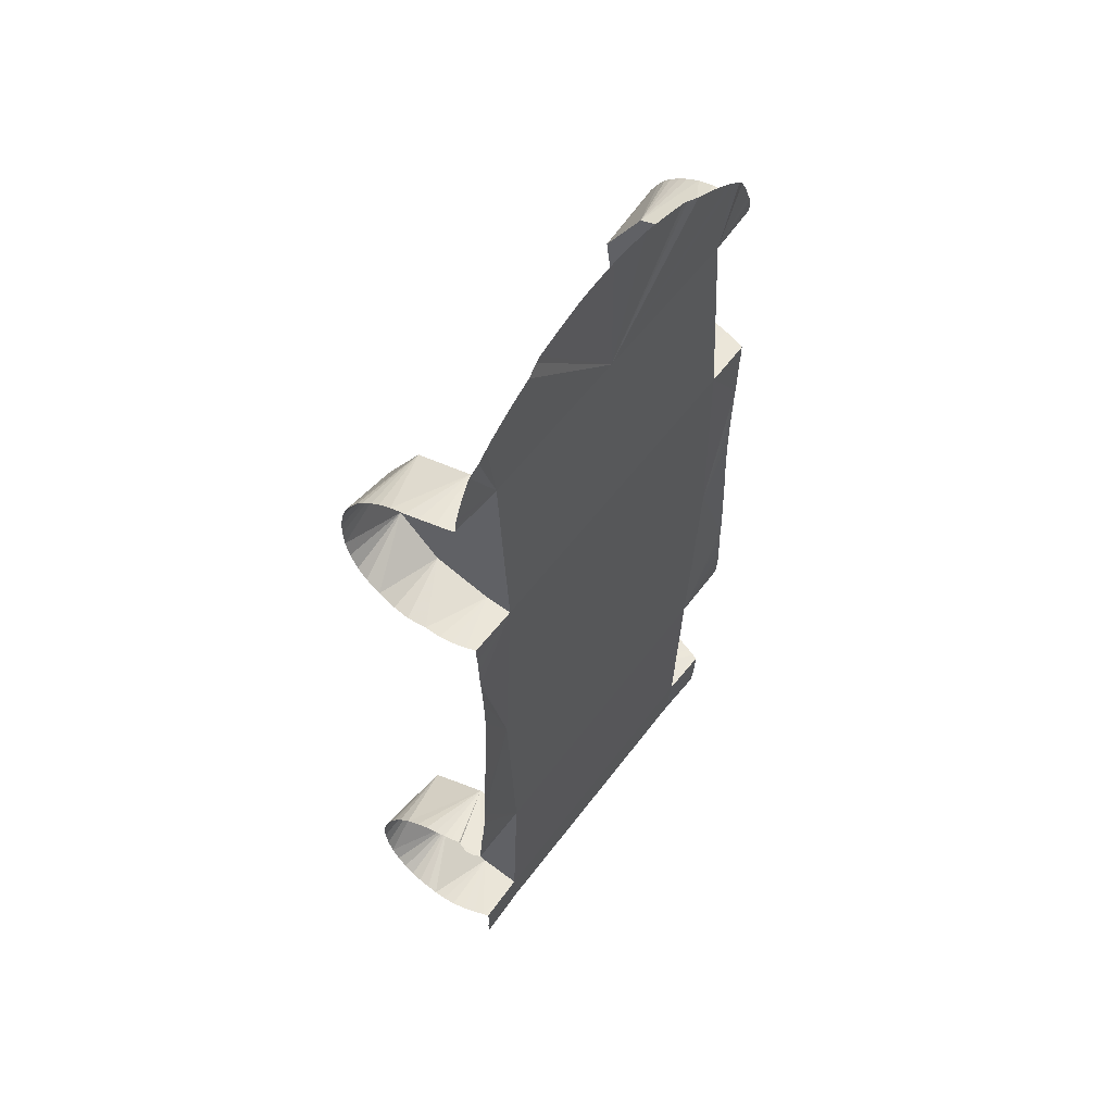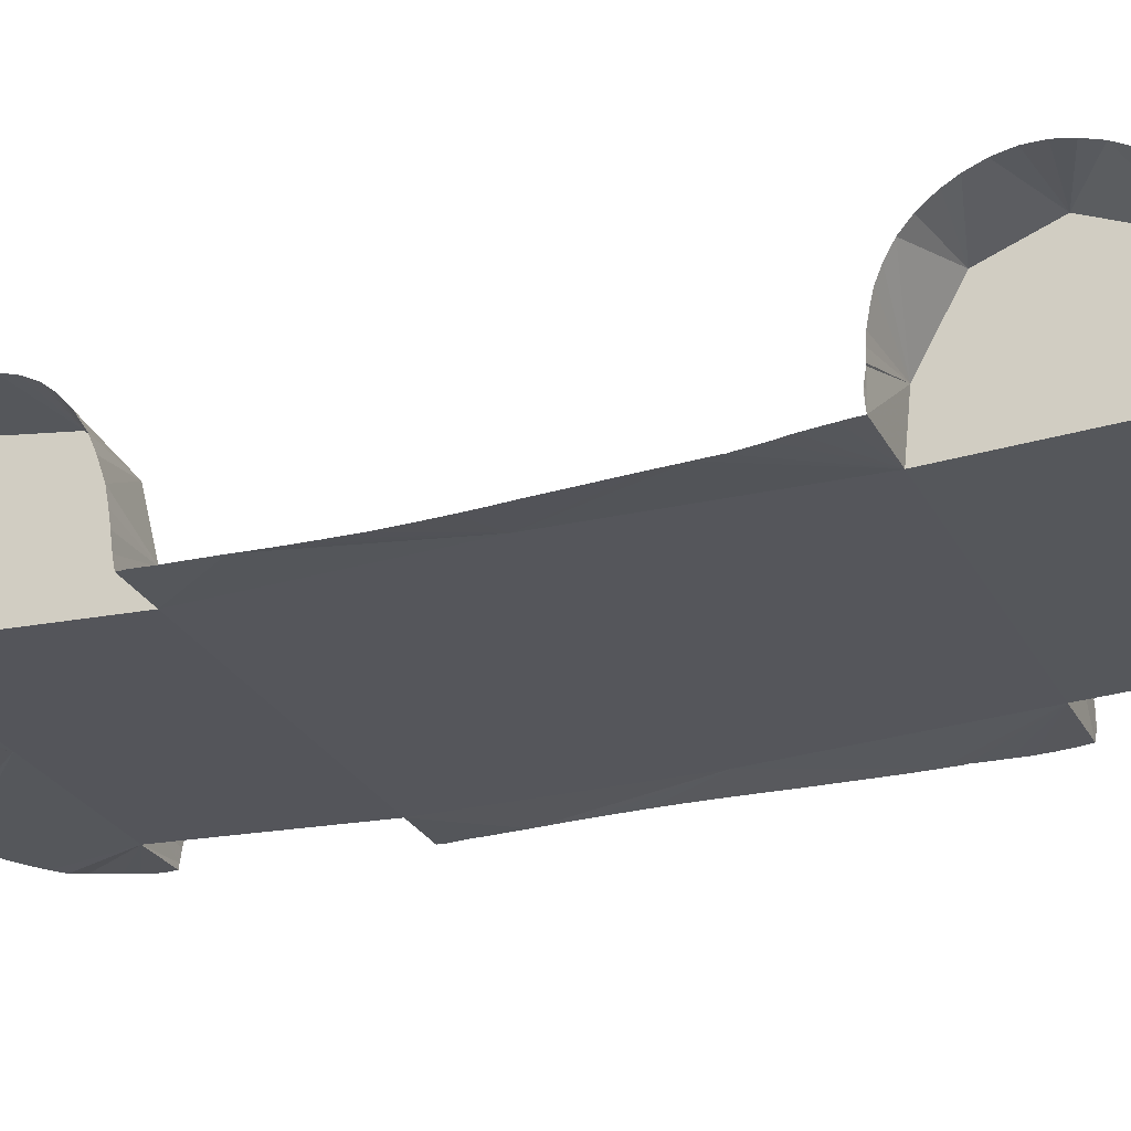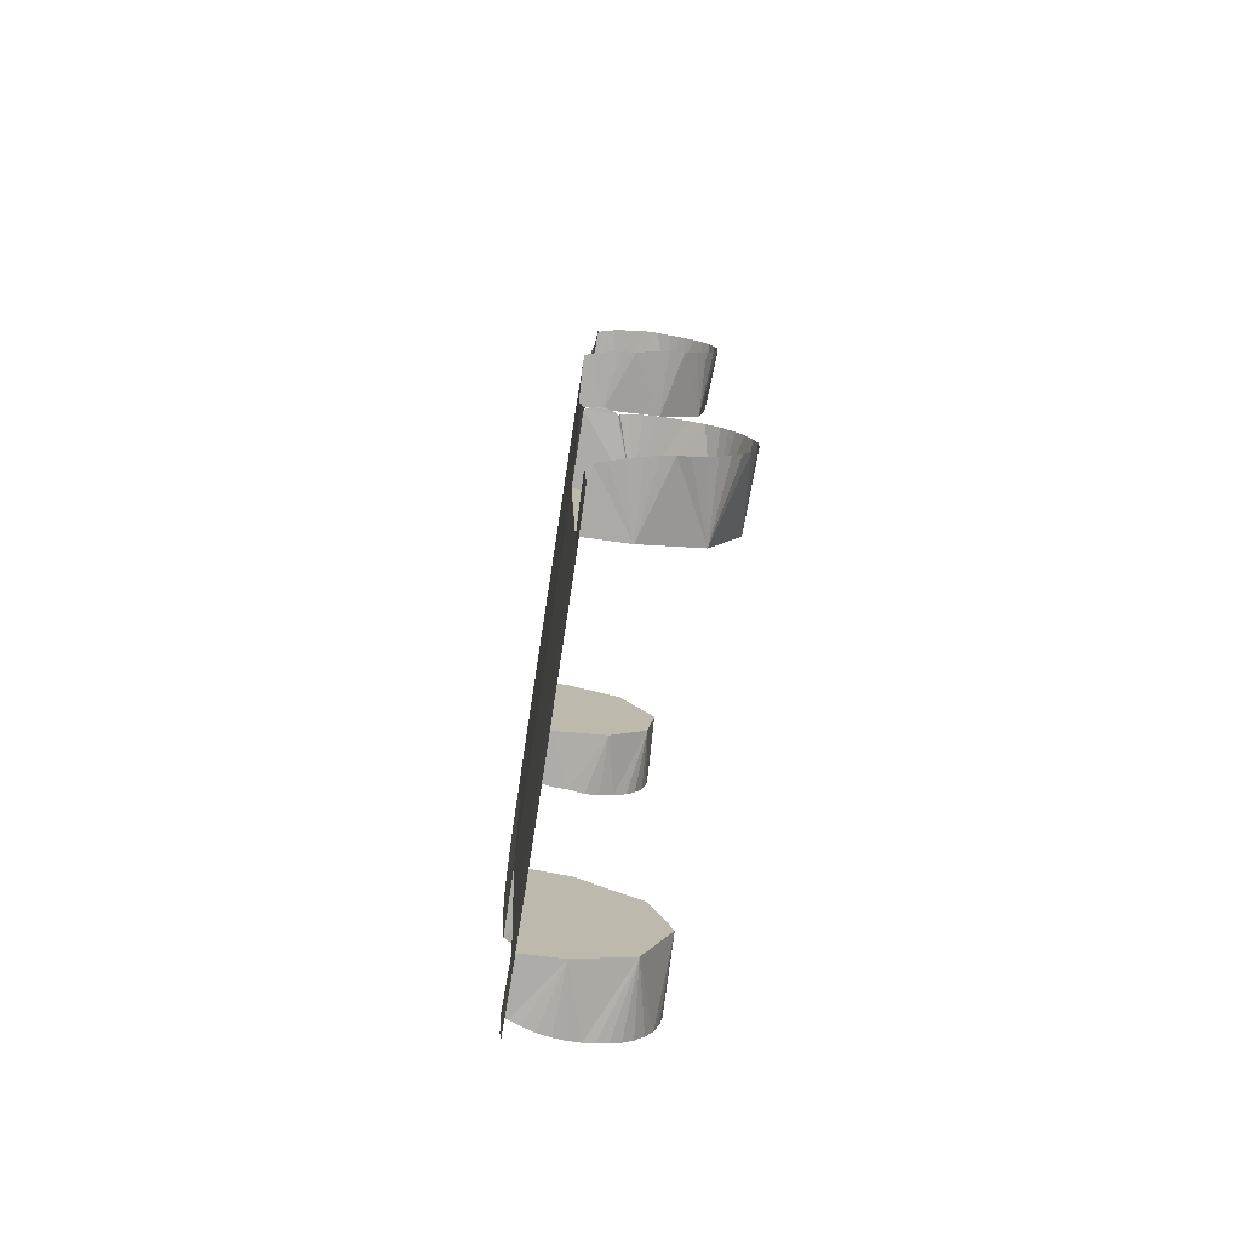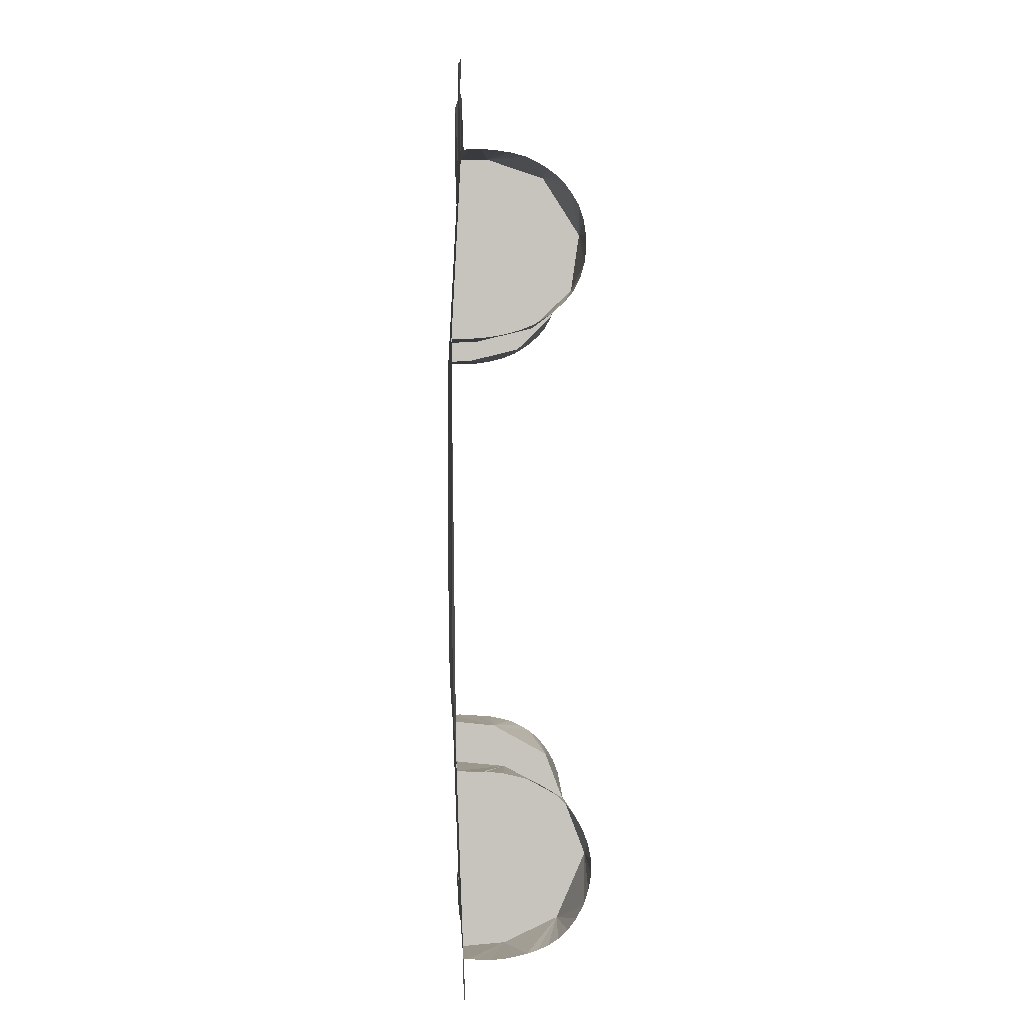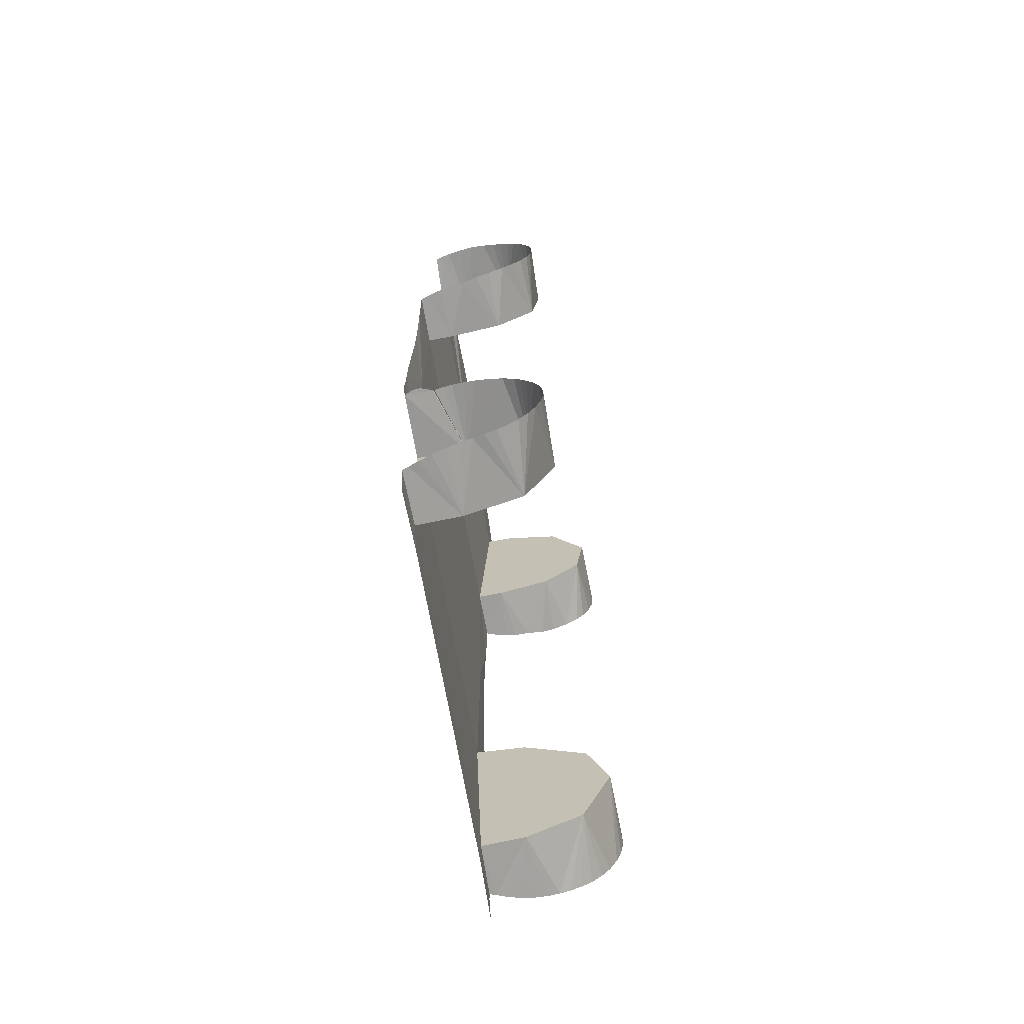
<metadata>
{"format":"obj","ext":"obj","renderer":"f3d","projection":"perspective","resolution":1024,"background":"white","views":[{"elev":57.3,"azim":-53.6,"up":"+Z"},{"elev":-26.1,"azim":112.1,"up":"+Y"},{"elev":-76.7,"azim":81.2,"up":"+Z"},{"elev":1.1,"azim":87.6,"up":"+Z"},{"elev":-70.2,"azim":100.0,"up":"+Z"}]}
</metadata>
<code>
g model_car_112_matte_chassis_LOD1
v 0.9174 0.5668 1.565
v 0.6603 0.5005 1.616
v 0.9164 0.5415 1.589
v 0.9186 0.5981 1.522
v 0.6603 0.6484 1.385
v 0.6603 0.616 1.159
v 0.6603 0.4552 1.003
v 0.9209 0.5149 1.039
v 0.9226 0.5681 1.085
v 0.9228 0.6035 1.127
v 0.9225 0.6336 1.185
v 0.6603 0.2288 0.9469
v 0.8991 0.325 0.9577
v 0.9138 0.3934 0.9756
v 0.8957 0.266 0.9484
v 0.8876 0.2159 0.9443
v 0.9179 0.4517 0.9989
v 0.6603 0.2728 1.692
v 0.6603 0.1237 0.9426
v 0.8609 0.125 0.9432
v 0.8738 0.1627 0.9441
v 0.8816 0.1902 0.9442
v 0.6603 0.1629 1.691
v 0.8846 0.1941 1.697
v 0.8935 0.2379 1.697
v 0.904 0.3025 1.689
v 0.9109 0.3563 1.68
v 0.9126 0.4162 1.665
v 0.9132 0.4666 1.641
v 0.8755 0.1712 1.695
v 0.8613 0.1251 0.919
v 0.8632 0.1251 0.9141
v 0.8569 0.1248 0.8508
v 1.192e-07 0.1629 1.691
v 0.7125 0.155 1.991
v 0.7543 0.155 1.957
v 0.7937 0.1647 1.916
v 0.678 0.155 2.015
v 0.6053 0.155 2.059
v 0.5474 0.155 2.089
v 0.4816 0.155 2.121
v 0.4288 0.1649 2.141
v 0.4043 0.1676 2.15
v 0.2878 0.1676 2.184
v 0.1856 0.1676 2.209
v 0.0909 0.1676 2.221
v 1.192e-07 0.1676 2.224
v 1.192e-07 0.1237 0.9426
v 0.6952 0.1336 0.08055
v 0.8493 0.1242 0.6759
v 0.8544 0.1245 0.7796
v 0.8439 0.1238 0.5988
v 0.8403 0.1235 0.5319
v 0.8377 0.1232 0.4554
v 0.835 0.123 0.3522
v 0.8362 0.1233 0.2623
v 0.8408 0.1235 0.1512
v 0.8458 0.1238 0.06764
v 0.853 0.1242 -0.02339
v 0.859 0.1248 -0.1327
v 0.8685 0.1259 -0.2972
v 0.8721 0.1268 -0.3954
v 0.642 0.1436 -0.7815
v 0.8701 0.1285 -0.4713
v 0.8738 0.1284 -0.4684
v 0.8851 0.1312 -0.5694
v 0.894 0.1336 -0.6271
v 0.8972 0.1367 -0.6824
v 0.898 0.1391 -0.72
v 0.8983 0.1408 -0.7422
v 0.8963 0.1442 -0.7814
v 0.8737 0.1287 -0.4761
v 0.642 0.3403 -0.802
v 0.642 0.1709 -1.548
v 0.642 0.3413 -1.533
v 0.642 0.5591 -1.431
v 0.911 0.4226 -1.515
v 0.9134 0.4641 -1.501
v 0.9064 0.3774 -1.527
v 0.8984 0.3292 -1.538
v 0.8861 0.2776 -1.545
v 0.8708 0.2277 -1.547
v 0.8568 0.1898 -1.547
v 0.642 0.1709 -1.548
v 0.642 0.5883 -0.9401
v 0.9222 0.5263 -0.8665
v 0.9196 0.4729 -0.835
v 0.9242 0.5715 -0.9072
v 0.9254 0.5976 -0.9396
v 0.642 0.6739 -1.165
v 0.9279 0.6646 -1.07
v 0.9279 0.678 -1.134
v 0.9274 0.6785 -1.197
v 0.9264 0.6674 -1.257
v 0.9271 0.6418 -1.012
v 0.9262 0.6165 -0.9662
v 0.9248 0.6482 -1.317
v 0.9229 0.6198 -1.372
v 0.9207 0.5856 -1.419
v 0.9183 0.5471 -1.455
v 0.9159 0.5072 -1.481
v 0.9198 0.6478 1.414
v 0.9193 0.627 1.474
v 0.9203 0.6563 1.353
v 0.9209 0.6573 1.303
v 0.9217 0.6513 1.245
v 0.8951 0.2567 -0.7817
v 0.8995 0.2599 -0.7857
v 0.9051 0.295 -0.7878
v 0.9098 0.3303 -0.7914
v 0.8984 0.2533 -0.7853
v 0.9142 0.3765 -0.8014
v 0.9172 0.4251 -0.8137
v 0.9092 0.1664 -0.7819
v 0.906 0.237 -0.7847
v 0.9132 0.1858 -0.7822
v 0.915 0.2056 -0.7831
v 0.8485 0.166 -1.548
v 0.8568 0.1898 -1.547
v 0.8443 0.1669 -1.591
v 0.6167 0.1796 -1.735
v 1.192e-07 0.1709 -1.548
v 1.192e-07 0.1436 -0.7815
v 1.192e-07 0.1336 0.08055
v 1.192e-07 0.181 -1.74
v 0.8462 0.1711 -1.682
v 0.8358 0.1762 -1.753
v 1.192e-07 0.1336 0.08055
v 0.8673 0.1677 1.762
v 0.8744 0.1698 1.726
v 0.8536 0.168 1.795
v 0.8349 0.1668 1.838
v 0.9148 0.5044 1.617
v -0.9174 0.5668 1.565
v -0.9164 0.5415 1.589
v -0.6603 0.5005 1.616
v -0.9186 0.5981 1.522
v -0.6603 0.6484 1.385
v -0.6603 0.616 1.159
v -0.6603 0.4552 1.003
v -0.9209 0.5149 1.039
v -0.9226 0.5681 1.085
v -0.9228 0.6035 1.127
v -0.9225 0.6336 1.185
v -0.6603 0.2288 0.9469
v -0.8991 0.325 0.9577
v -0.9138 0.3934 0.9756
v -0.8957 0.266 0.9484
v -0.8876 0.2159 0.9443
v -0.918 0.4517 0.9989
v -0.6603 0.2728 1.692
v -0.9126 0.4162 1.665
v -0.9109 0.3563 1.68
v -0.904 0.3025 1.689
v -0.8935 0.2379 1.697
v -0.9132 0.4666 1.641
v -0.8846 0.1941 1.697
v -0.6603 0.1629 1.691
v -0.8755 0.1712 1.695
v -0.6603 0.1237 0.9426
v -0.8609 0.125 0.9432
v -0.8738 0.1627 0.9441
v -0.8816 0.1902 0.9442
v -0.8613 0.1251 0.919
v -0.8632 0.1251 0.9141
v -0.8569 0.1248 0.8508
v 1.192e-07 0.1629 1.691
v 1.192e-07 0.1237 0.9426
v -0.6952 0.1336 0.08055
v -0.8493 0.1242 0.6759
v -0.8544 0.1245 0.7796
v -0.8439 0.1238 0.5988
v -0.8403 0.1235 0.5319
v -0.8377 0.1232 0.4554
v -0.835 0.123 0.3522
v -0.8362 0.1233 0.2623
v -0.8408 0.1235 0.1512
v -0.8458 0.1238 0.06764
v -0.853 0.1242 -0.02339
v -0.859 0.1248 -0.1327
v -0.8685 0.1259 -0.2972
v -0.8721 0.1268 -0.3954
v -0.642 0.1436 -0.7815
v -0.8701 0.1285 -0.4713
v -0.8738 0.1284 -0.4684
v -0.8851 0.1312 -0.5694
v -0.894 0.1336 -0.6271
v -0.8972 0.1367 -0.6824
v -0.898 0.1391 -0.72
v -0.8983 0.1408 -0.7422
v -0.8963 0.1442 -0.7814
v -0.8737 0.1287 -0.4761
v -0.642 0.3403 -0.802
v -0.642 0.1709 -1.548
v -0.642 0.3413 -1.533
v -0.642 0.5591 -1.431
v -0.911 0.4226 -1.515
v -0.9134 0.4641 -1.501
v -0.9064 0.3774 -1.527
v -0.8984 0.3292 -1.538
v -0.8861 0.2776 -1.545
v -0.8708 0.2277 -1.547
v -0.8568 0.1898 -1.547
v -0.642 0.1709 -1.548
v -0.642 0.5883 -0.9401
v -0.9222 0.5263 -0.8665
v -0.9196 0.4729 -0.835
v -0.9242 0.5715 -0.9072
v -0.9254 0.5976 -0.9396
v -0.642 0.6739 -1.165
v -0.9279 0.6646 -1.07
v -0.9279 0.678 -1.134
v -0.9274 0.6785 -1.197
v -0.9264 0.6674 -1.257
v -0.9271 0.6418 -1.012
v -0.9262 0.6165 -0.9662
v -0.9248 0.6482 -1.317
v -0.9229 0.6198 -1.372
v -0.9207 0.5856 -1.419
v -0.9183 0.5471 -1.455
v -0.9159 0.5072 -1.481
v -0.9198 0.6478 1.414
v -0.9193 0.627 1.474
v -0.9203 0.6563 1.353
v -0.9209 0.6573 1.303
v -0.9217 0.6513 1.245
v -0.8995 0.2599 -0.7857
v -0.8951 0.2567 -0.7817
v -0.9051 0.295 -0.7878
v -0.9098 0.3303 -0.7914
v -0.8984 0.2533 -0.7853
v -0.9142 0.3765 -0.8014
v -0.9172 0.4251 -0.8137
v -0.9092 0.1664 -0.7819
v -0.906 0.237 -0.7847
v -0.9132 0.1858 -0.7822
v -0.915 0.2056 -0.7831
v -0.8485 0.166 -1.548
v -0.8568 0.1898 -1.547
v -0.8443 0.1669 -1.591
v -0.6167 0.1796 -1.735
v 1.192e-07 0.1709 -1.548
v 1.192e-07 0.1436 -0.7815
v 1.192e-07 0.1336 0.08055
v 1.192e-07 0.181 -1.74
v -0.8462 0.1711 -1.682
v -0.8358 0.1762 -1.753
v 1.192e-07 0.1336 0.08055
v -0.2878 0.1676 2.184
v -0.4043 0.1676 2.15
v -0.1856 0.1676 2.209
v -0.0909 0.1676 2.221
v 1.192e-07 0.1676 2.224
v -0.4288 0.1649 2.141
v -0.4816 0.155 2.121
v -0.5474 0.155 2.089
v -0.6053 0.155 2.059
v -0.678 0.155 2.015
v -0.7125 0.155 1.991
v -0.7543 0.155 1.957
v -0.7937 0.1647 1.916
v -0.8349 0.1668 1.838
v -0.8536 0.168 1.795
v -0.8673 0.1677 1.762
v -0.8744 0.1698 1.726
v -0.9148 0.5044 1.617
g model_car_112_matte_chassis_LOD1_0
f 3 2 1
f 1 2 4
f 2 5 4
f 5 2 6
f 2 7 6
f 6 7 8
f 9 6 8
f 10 6 9
f 11 6 10
f 12 7 2
f 7 12 13
f 14 7 13
f 13 12 15
f 16 15 12
f 17 7 14
f 8 7 17
f 18 12 2
f 19 12 18
f 12 19 20
f 21 12 20
f 21 22 12
f 16 12 22
f 23 19 18
f 23 18 24
f 24 18 25
f 25 18 26
f 26 18 27
f 27 18 28
f 18 2 28
f 28 2 29
f 30 23 24
f 20 19 31
f 31 19 32
f 32 19 33
f 23 34 19
f 34 23 35
f 35 23 36
f 36 23 37
f 35 38 34
f 39 34 38
f 40 34 39
f 41 34 40
f 42 34 41
f 42 43 34
f 34 43 44
f 34 44 45
f 46 34 45
f 47 34 46
f 34 48 19
f 19 48 49
f 19 49 50
f 50 51 19
f 50 49 52
f 52 49 53
f 53 49 54
f 55 54 49
f 56 55 49
f 57 56 49
f 58 57 49
f 58 49 59
f 59 49 60
f 60 49 61
f 61 49 62
f 49 63 62
f 62 63 64
f 65 62 64
f 66 64 63
f 66 63 67
f 67 63 68
f 68 63 69
f 69 63 70
f 70 63 71
f 72 64 66
f 71 63 73
f 63 74 73
f 74 75 73
f 73 75 76
f 76 75 77
f 78 76 77
f 77 75 79
f 79 75 80
f 80 75 81
f 81 75 82
f 82 75 83
f 75 84 83
f 85 73 76
f 73 85 86
f 87 73 86
f 86 85 88
f 88 85 89
f 85 76 90
f 85 90 91
f 91 90 92
f 92 90 93
f 93 90 94
f 95 85 91
f 96 85 95
f 96 89 85
f 94 90 97
f 90 76 97
f 97 76 98
f 98 76 99
f 99 76 100
f 100 76 101
f 76 78 101
f 103 5 102
f 102 5 104
f 5 103 4
f 104 5 105
f 105 5 106
f 5 6 106
f 106 6 11
f 108 107 73
f 108 73 109
f 109 73 110
f 73 107 111
f 112 110 73
f 113 112 73
f 113 73 87
f 111 71 73
f 114 71 111
f 115 114 111
f 116 114 115
f 117 116 115
f 119 74 118
f 74 120 118
f 74 121 120
f 74 122 121
f 123 122 74
f 63 123 74
f 124 123 63
f 49 124 63
f 122 125 121
f 126 120 121
f 126 121 127
f 48 128 49
f 23 130 129
f 131 23 129
f 30 130 23
f 132 23 131
f 23 132 37
f 19 51 33
f 3 133 2
f 2 133 29
f 136 135 134
f 136 134 137
f 138 136 137
f 136 138 139
f 140 136 139
f 140 139 141
f 139 142 141
f 139 143 142
f 139 144 143
f 140 145 136
f 145 140 146
f 140 147 146
f 145 146 148
f 148 149 145
f 140 150 147
f 140 141 150
f 145 151 136
f 136 151 152
f 151 153 152
f 151 154 153
f 151 155 154
f 136 152 156
f 151 157 155
f 151 158 157
f 158 159 157
f 160 158 151
f 145 160 151
f 160 145 161
f 145 162 161
f 163 162 145
f 145 149 163
f 160 161 164
f 160 164 165
f 160 165 166
f 167 158 160
f 168 167 160
f 168 160 169
f 169 160 170
f 171 170 160
f 171 160 166
f 169 170 172
f 169 172 173
f 169 173 174
f 174 175 169
f 175 176 169
f 176 177 169
f 177 178 169
f 169 178 179
f 169 179 180
f 169 180 181
f 169 181 182
f 183 169 182
f 183 182 184
f 182 185 184
f 184 186 183
f 183 186 187
f 183 187 188
f 183 188 189
f 183 189 190
f 183 190 191
f 184 192 186
f 183 191 193
f 194 183 193
f 195 194 193
f 195 193 196
f 195 196 197
f 196 198 197
f 195 197 199
f 195 199 200
f 195 200 201
f 195 201 202
f 195 202 203
f 204 195 203
f 193 205 196
f 205 193 206
f 193 207 206
f 205 206 208
f 205 208 209
f 196 205 210
f 210 205 211
f 210 211 212
f 210 212 213
f 210 213 214
f 205 215 211
f 205 216 215
f 209 216 205
f 210 214 217
f 196 210 217
f 196 217 218
f 196 218 219
f 196 219 220
f 196 220 221
f 198 196 221
f 138 223 222
f 138 222 224
f 223 138 137
f 138 224 225
f 138 225 226
f 139 138 226
f 139 226 144
f 228 227 193
f 193 227 229
f 193 229 230
f 228 193 231
f 230 232 193
f 232 233 193
f 193 233 207
f 191 231 193
f 191 234 231
f 234 235 231
f 234 236 235
f 236 237 235
f 194 239 238
f 240 194 238
f 241 194 240
f 242 194 241
f 242 243 194
f 243 183 194
f 243 244 183
f 244 169 183
f 245 242 241
f 240 246 241
f 241 246 247
f 248 168 169
f 250 167 249
f 249 167 251
f 167 252 251
f 167 253 252
f 250 254 167
f 167 254 255
f 167 255 256
f 167 256 257
f 167 257 258
f 258 259 167
f 158 167 259
f 158 259 260
f 158 260 261
f 262 158 261
f 158 262 263
f 158 263 264
f 265 158 264
f 265 159 158
f 266 135 136
f 266 136 156

</code>
